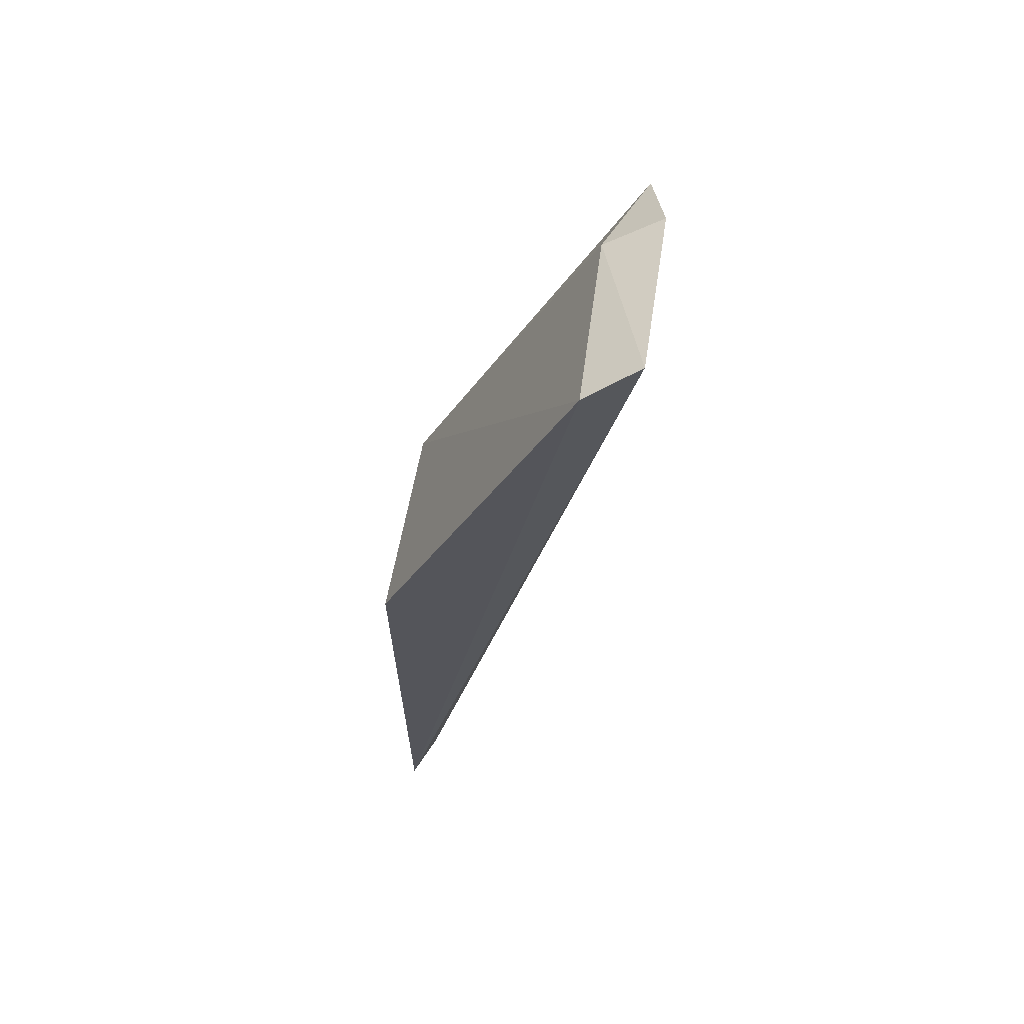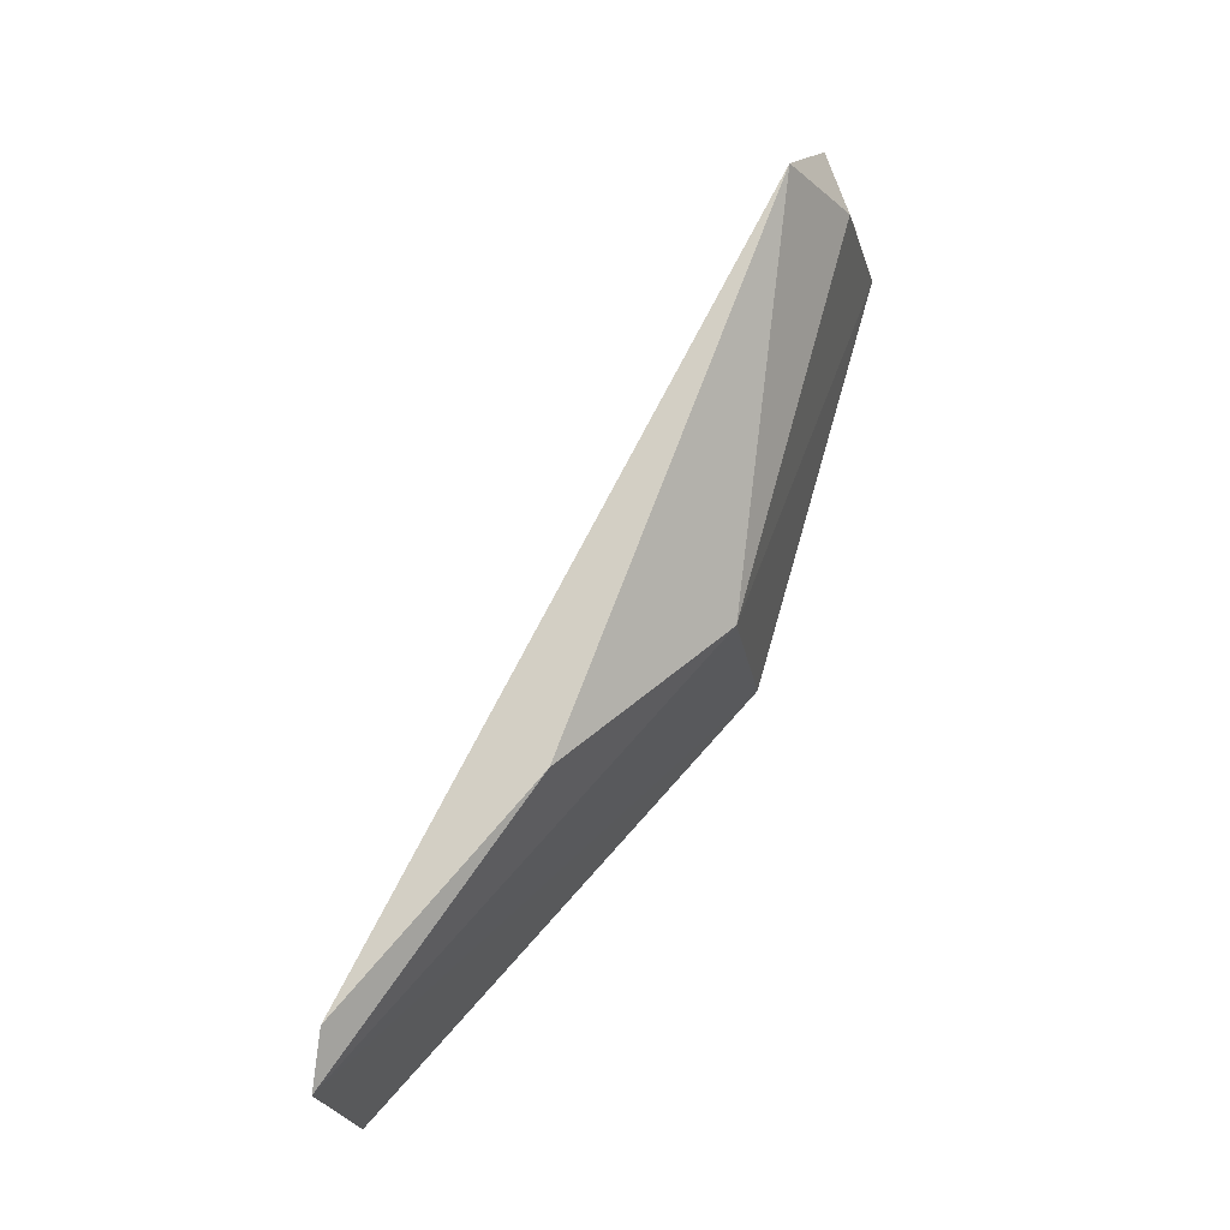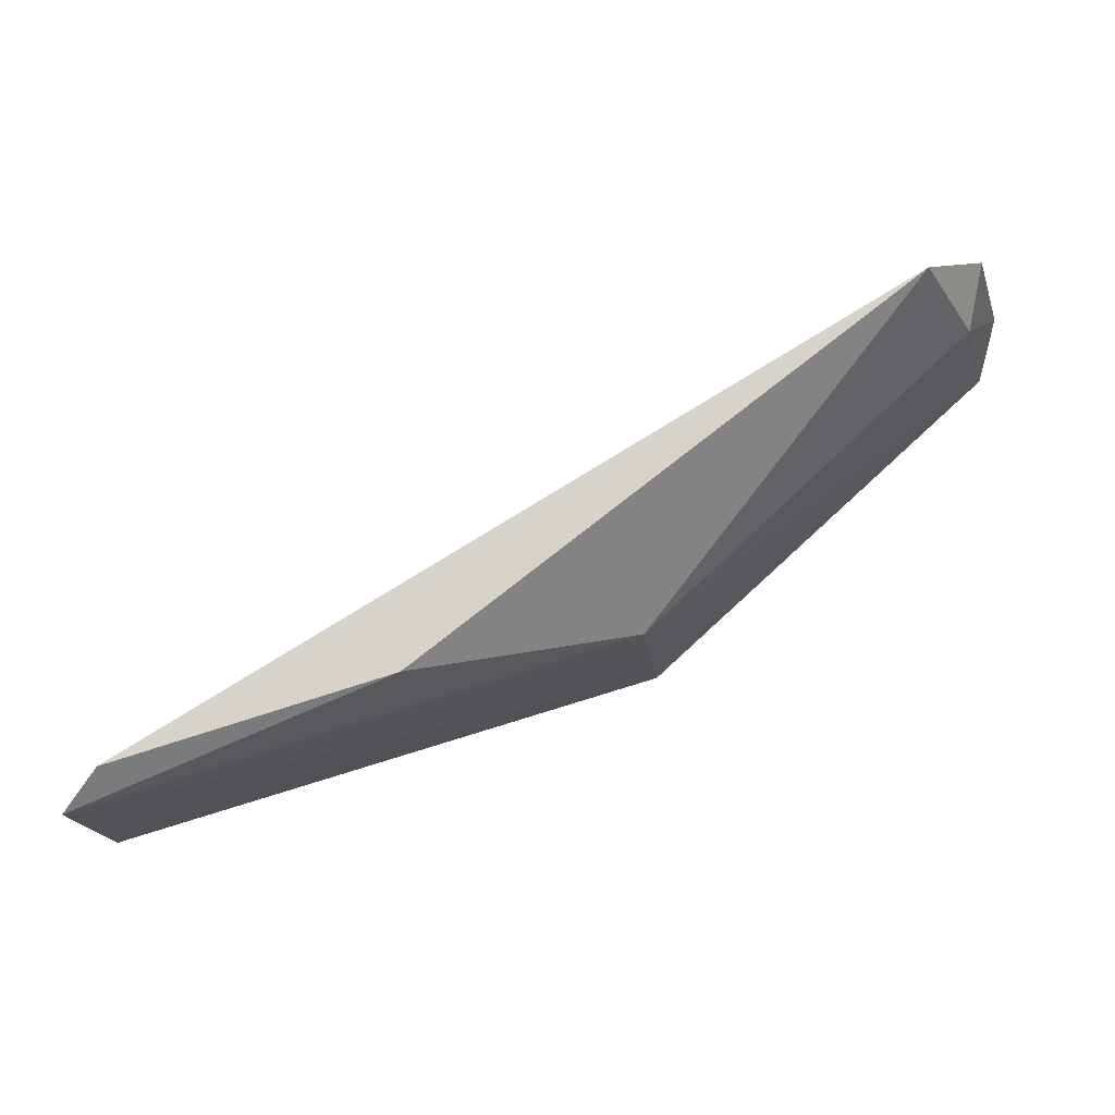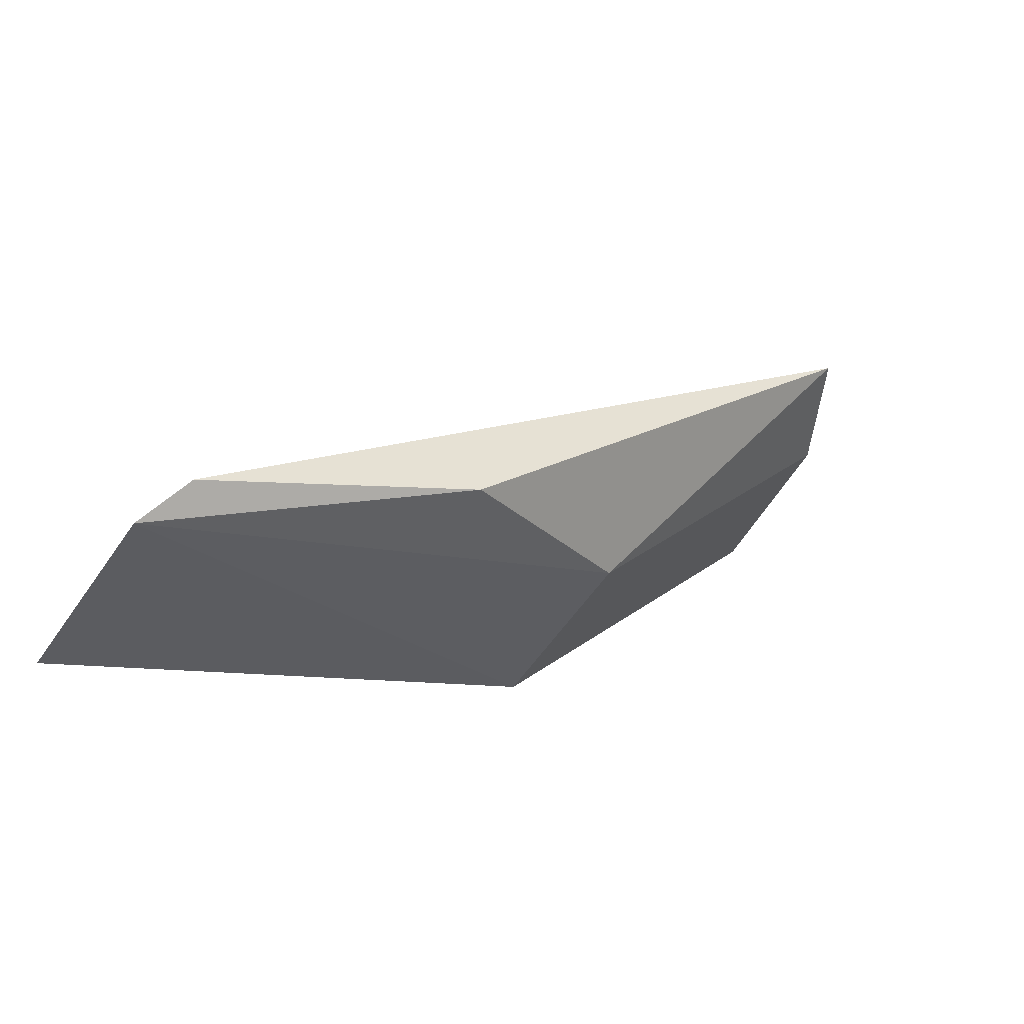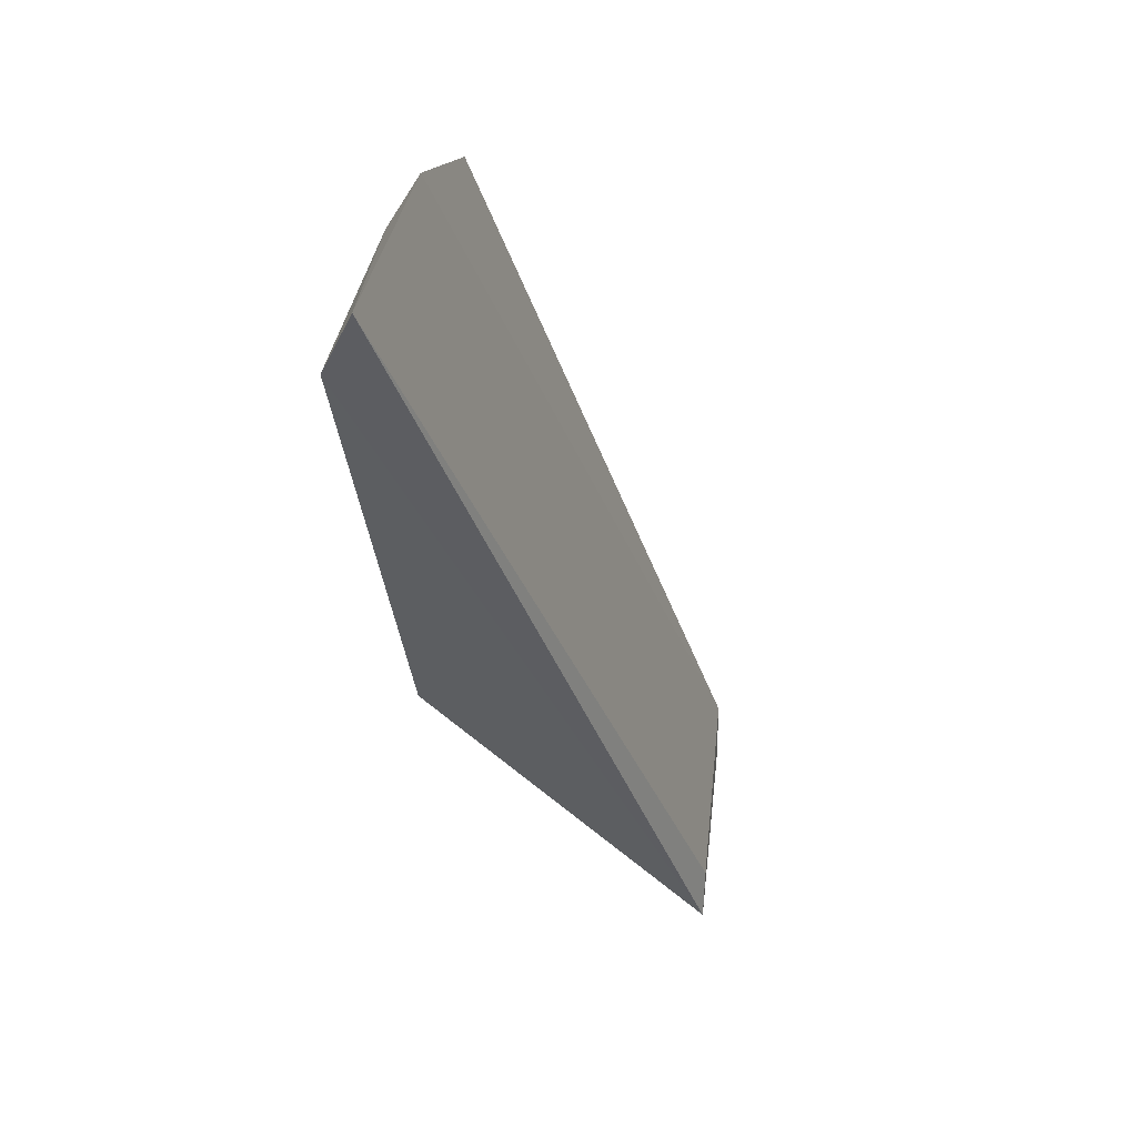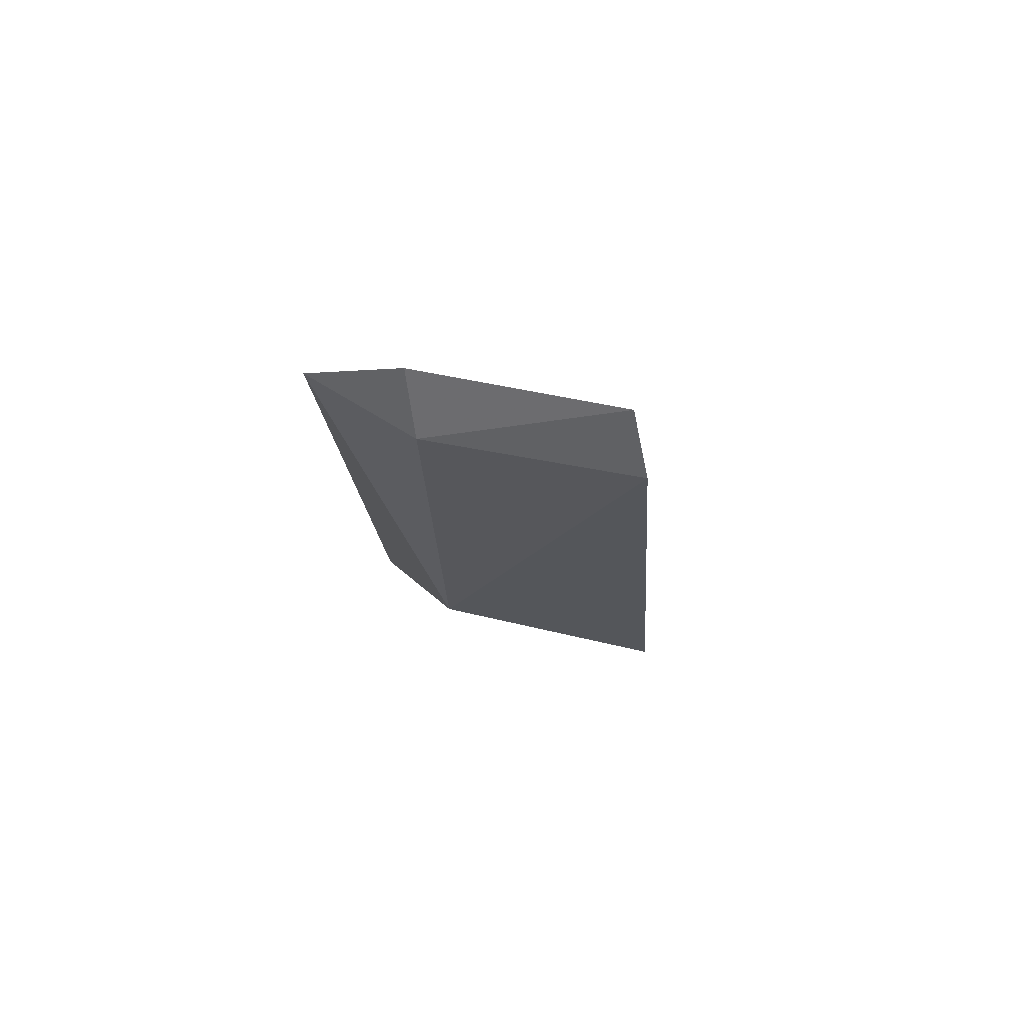
<metadata>
{"format":"obj","ext":"obj","renderer":"f3d","projection":"perspective","resolution":1024,"background":"white","views":[{"elev":-29.0,"azim":-72.5,"up":"+Y"},{"elev":76.1,"azim":148.6,"up":"+Y"},{"elev":-5.8,"azim":-179.0,"up":"+Z"},{"elev":-35.1,"azim":146.2,"up":"+Z"},{"elev":-39.2,"azim":-40.8,"up":"+Y"},{"elev":20.7,"azim":-84.4,"up":"+Z"}]}
</metadata>
<code>
v -0.04626 0.3557 -0.01935
v -0.04584 0.3704 -0.01716
v -0.04857 0.3574 -0.01649
v -0.1013 0.3738 0.01752
v -0.08441 0.3533 -0.007645
v -0.04847 0.3724 -0.0141
v -0.08321 0.3675 -0.005437
v -0.1091 0.3536 0.01834
v -0.1059 0.367 0.01941
v -0.06782 0.3743 -0.008215
v -0.108 0.3528 0.01396
v -0.105 0.3665 0.01487
f 1 2 3
f 5 2 1
f 6 3 2
f 7 2 5
f 8 1 3
f 9 6 4
f 9 3 6
f 9 8 3
f 10 6 2
f 10 2 7
f 10 7 4
f 10 4 6
f 11 5 1
f 11 1 8
f 11 7 5
f 12 11 8
f 12 8 9
f 12 9 4
f 12 4 7
f 12 7 11

</code>
